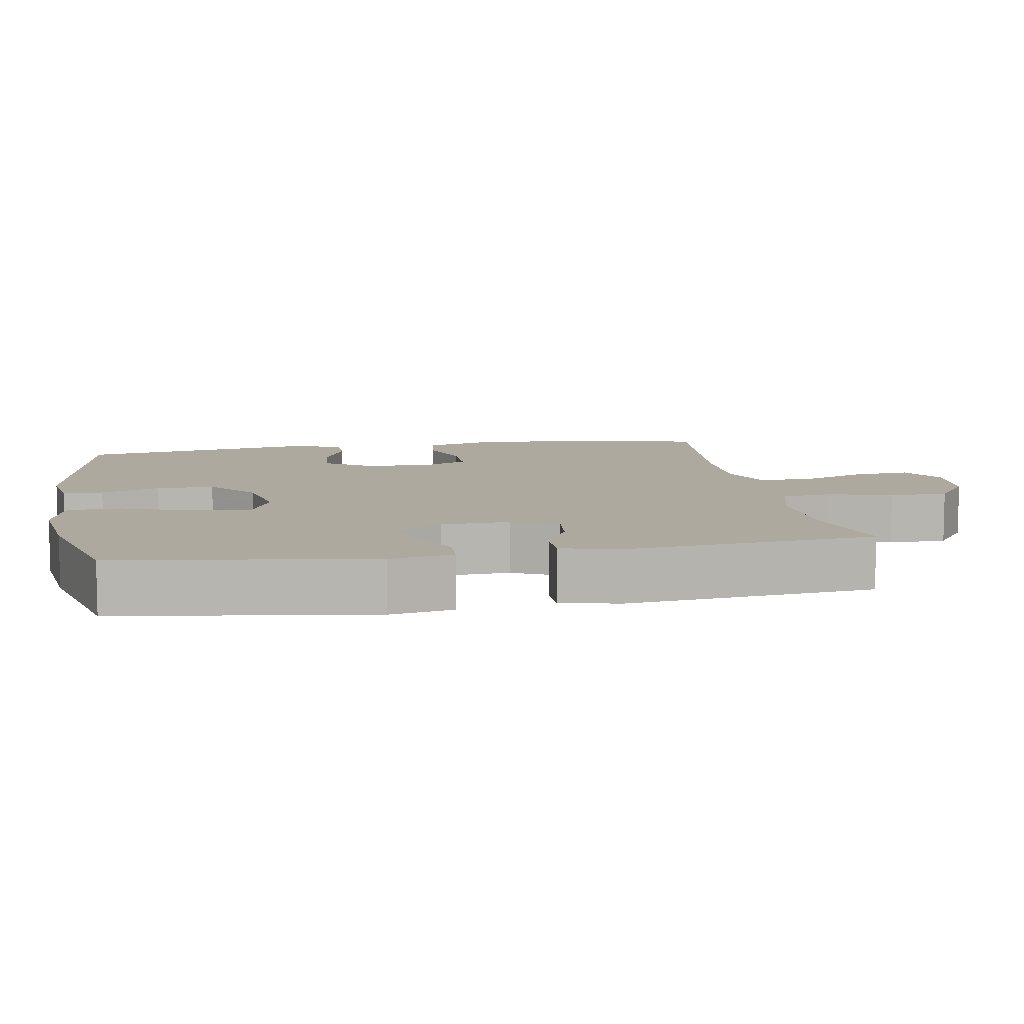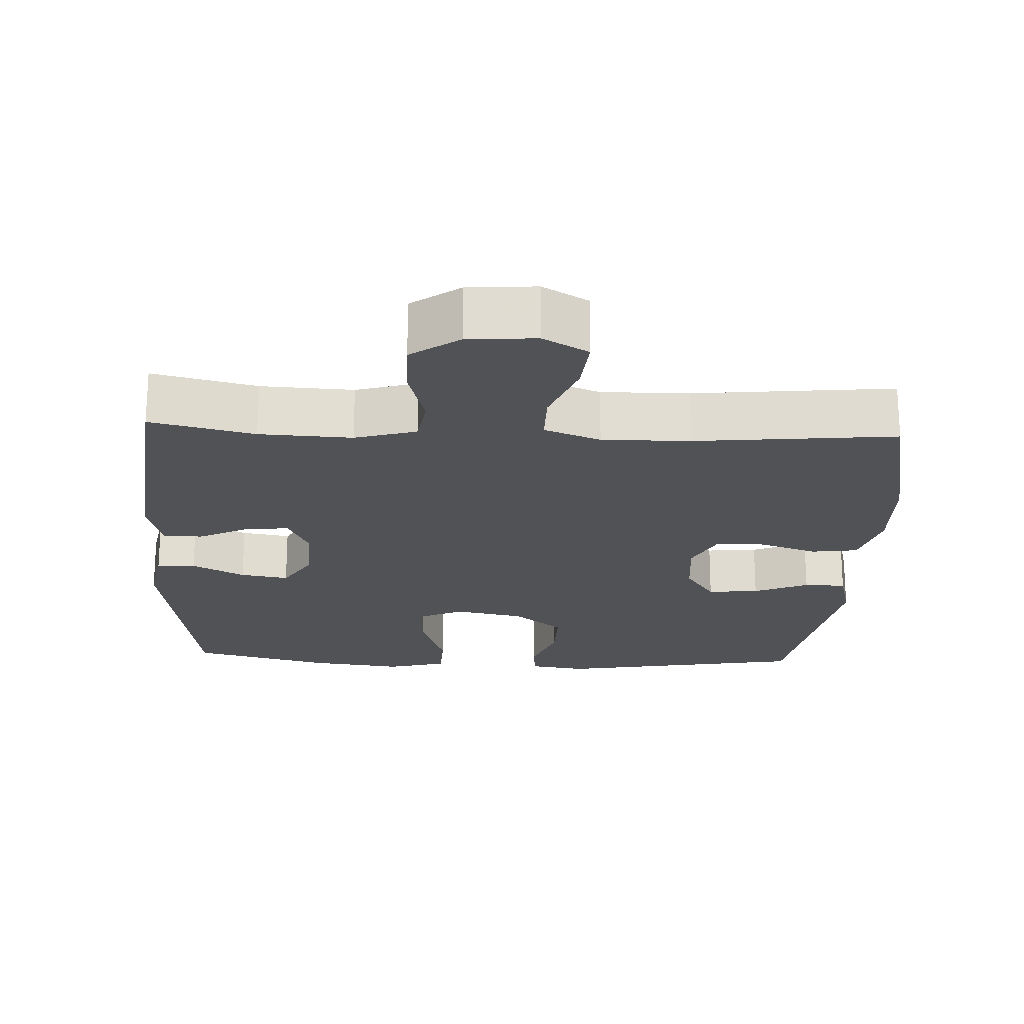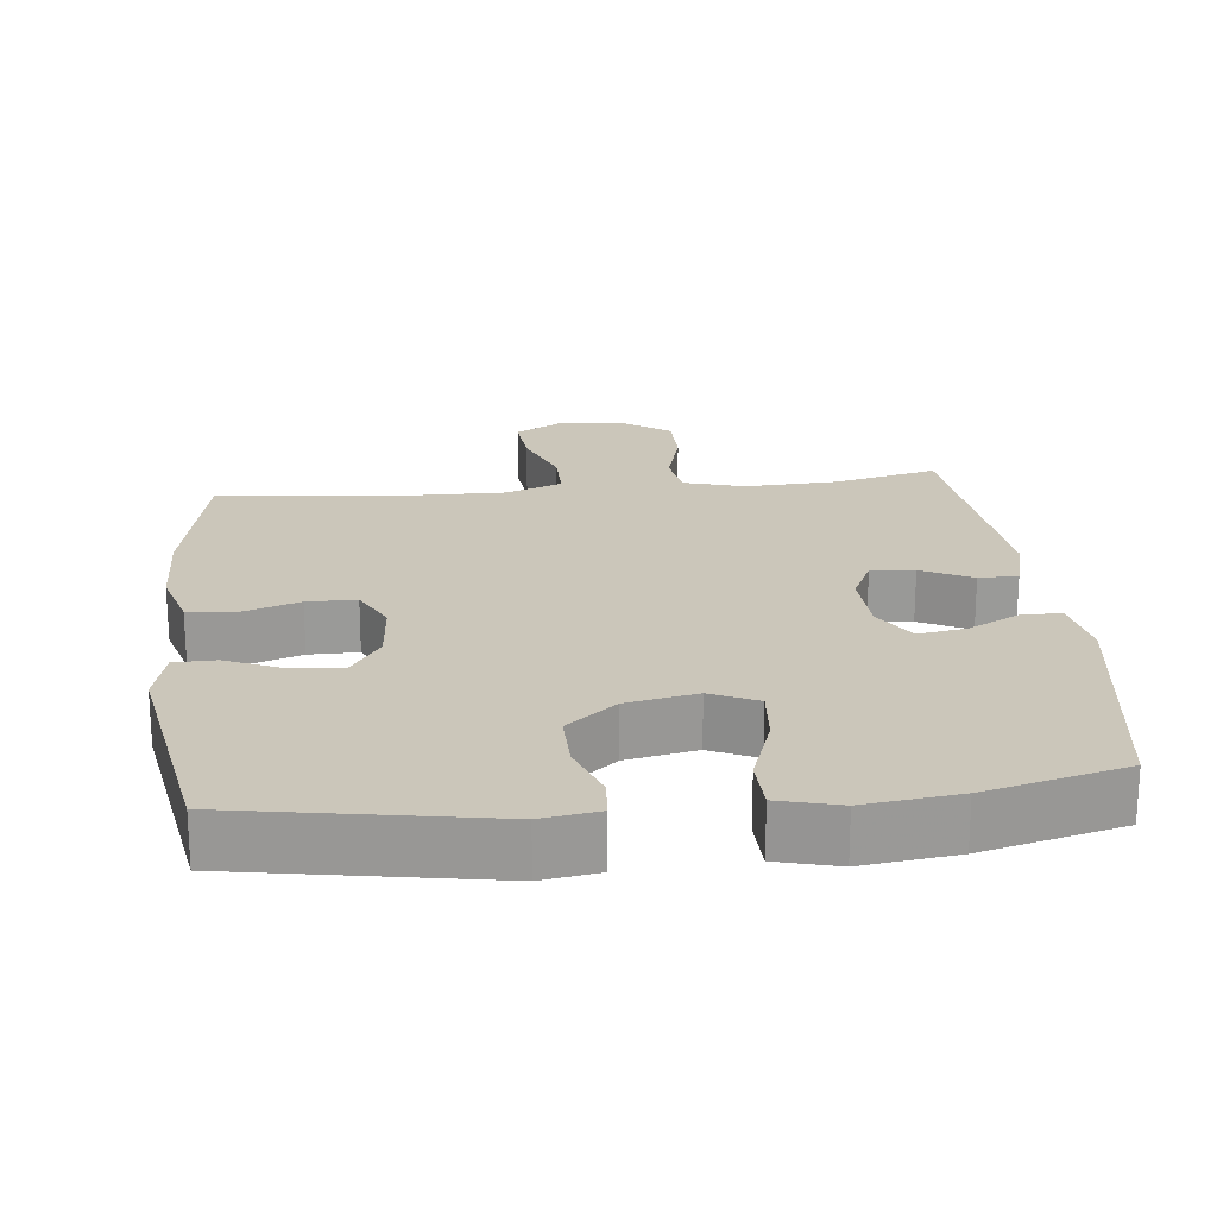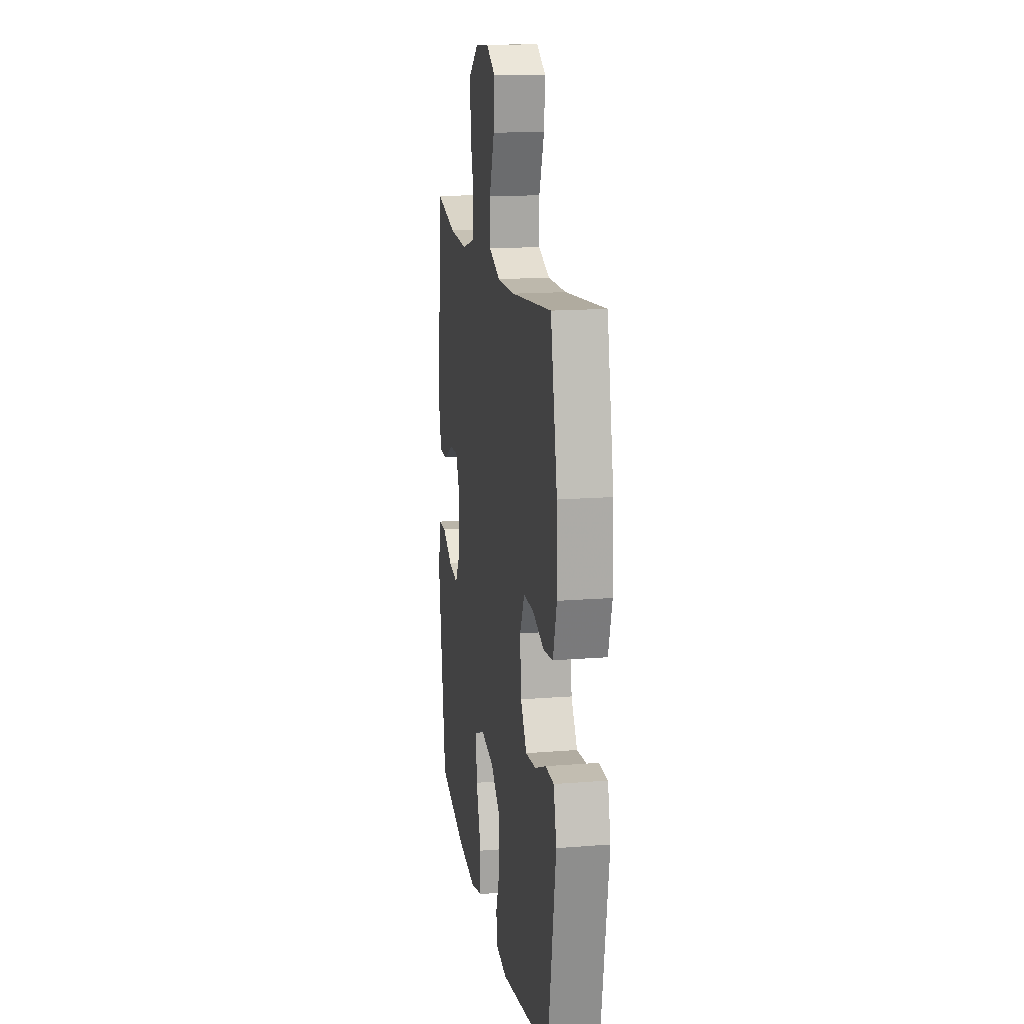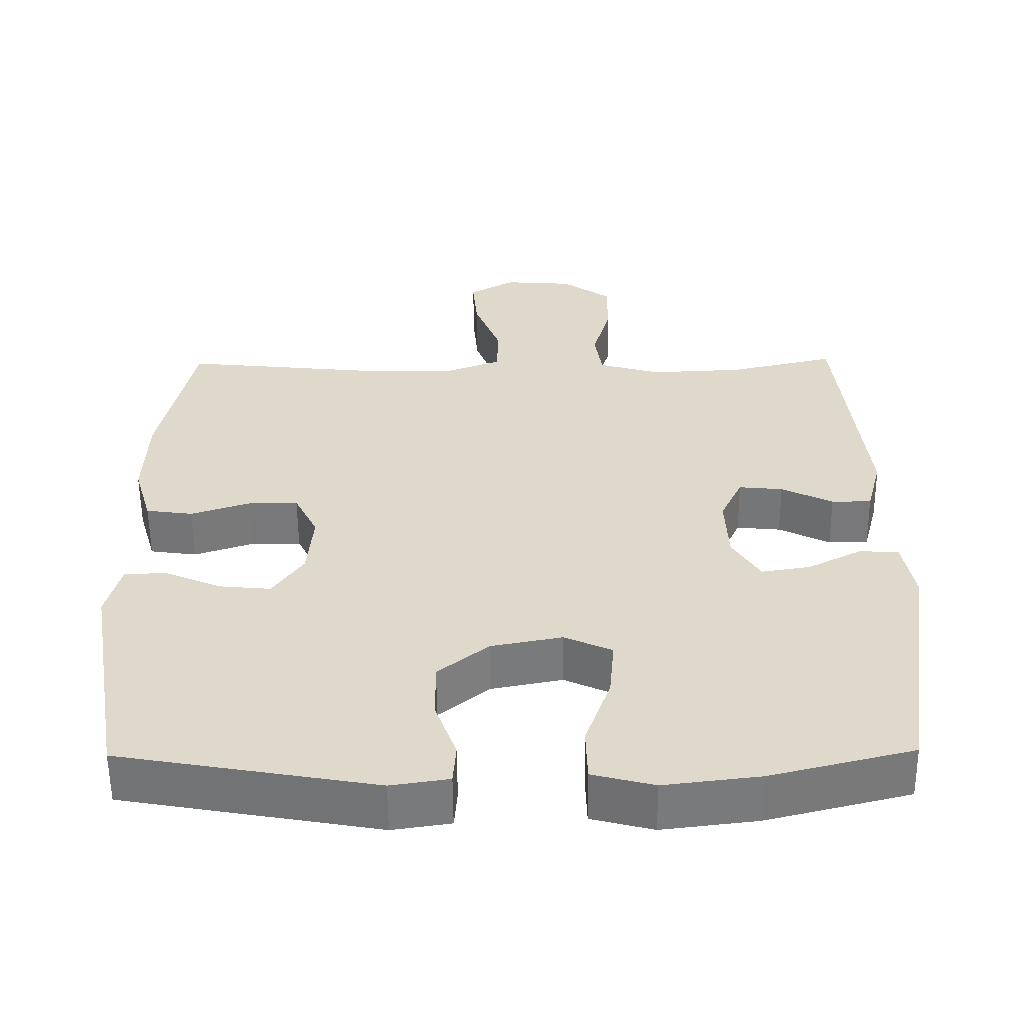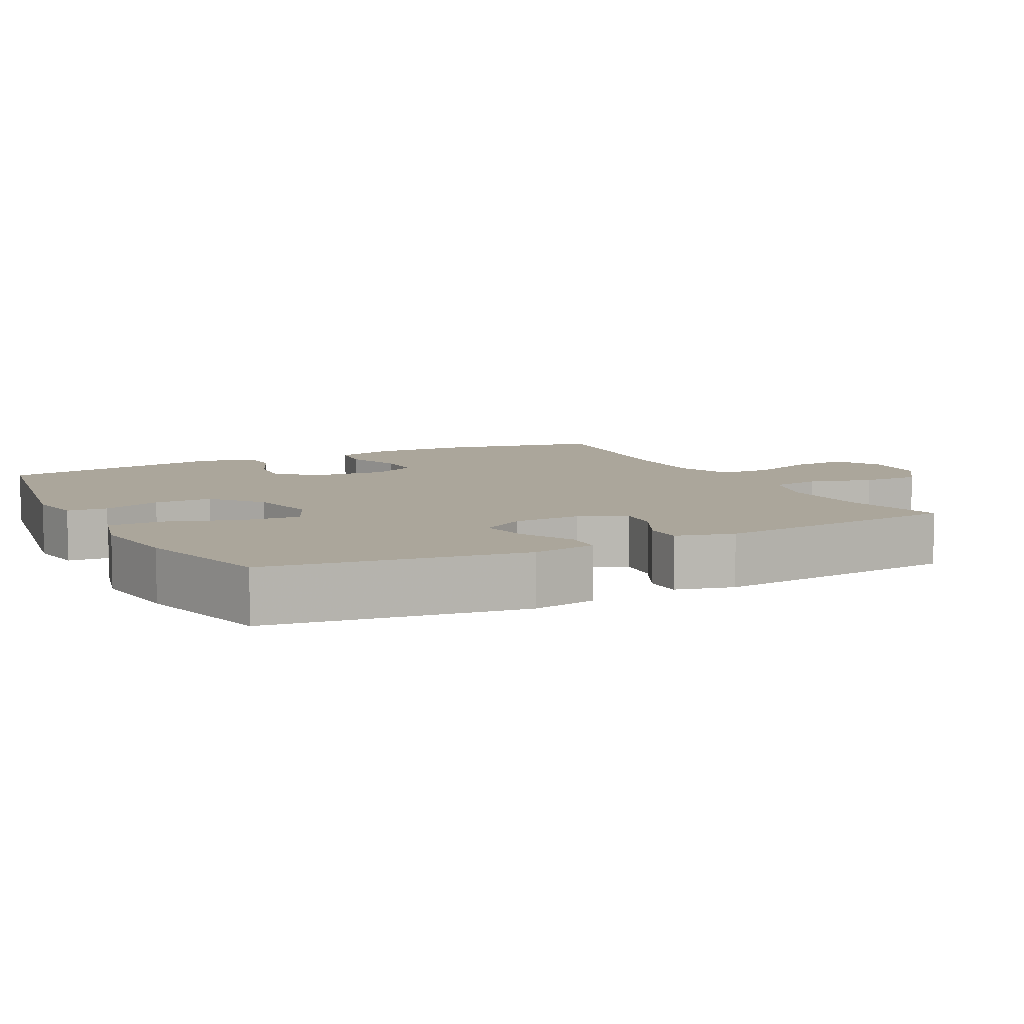
<metadata>
{"format":"obj","ext":"obj","renderer":"f3d","projection":"perspective","resolution":1024,"background":"white","views":[{"elev":9.0,"azim":-100.0,"up":"+Y"},{"elev":-21.2,"azim":-2.8,"up":"+Y"},{"elev":21.2,"azim":173.8,"up":"+Y"},{"elev":15.8,"azim":80.6,"up":"+Z"},{"elev":-57.5,"azim":-179.5,"up":"+Z"},{"elev":7.9,"azim":-117.4,"up":"+Y"}]}
</metadata>
<code>
v 0.5 0.07 0.5
v 0.546 0.07 0.276
v 0.55 0.07 0.148
v 0.525 0.07 0.062
v 0.461 0.07 0.053
v 0.38 0.07 0.08
v 0.312 0.07 0.08
v 0.28 0.07 0.015
v 0.288 0.07 -0.077
v 0.33 0.07 -0.139
v 0.401 0.07 -0.132
v 0.477 0.07 -0.099
v 0.535 0.07 -0.1
v 0.555 0.07 -0.179
v 0.5 0.07 -0.5
v 0.152 0.07 -0.562
v 0.073 0.07 -0.55
v 0.069 0.07 -0.494
v 0.098 0.07 -0.413
v 0.099 0.07 -0.332
v 0.03 0.07 -0.276
v -0.067 0.07 -0.257
v -0.132 0.07 -0.287
v -0.125 0.07 -0.368
v -0.09 0.07 -0.468
v -0.092 0.07 -0.543
v -0.176 0.07 -0.565
v -0.306 0.07 -0.549
v -0.5 0.07 -0.5
v -0.553 0.07 -0.148
v -0.537 0.07 -0.059
v -0.483 0.07 -0.057
v -0.41 0.07 -0.095
v -0.343 0.07 -0.106
v -0.305 0.07 -0.044
v -0.301 0.07 0.05
v -0.331 0.07 0.114
v -0.391 0.07 0.108
v -0.461 0.07 0.073
v -0.515 0.07 0.073
v -0.536 0.07 0.153
v -0.5 0.07 0.5
v -0.356 0.07 0.466
v -0.228 0.07 0.46
v -0.143 0.07 0.485
v -0.133 0.07 0.553
v -0.158 0.07 0.642
v -0.158 0.07 0.723
v -0.091 0.07 0.771
v 0.003 0.07 0.778
v 0.066 0.07 0.742
v 0.059 0.07 0.664
v 0.024 0.07 0.572
v 0.024 0.07 0.499
v 0.102 0.07 0.469
v 0.225 0.07 0.471
v 0.5 0 0.5
v 0.546 0 0.276
v 0.55 0 0.148
v 0.525 0 0.062
v 0.461 0 0.053
v 0.38 0 0.08
v 0.312 0 0.08
v 0.28 0 0.015
v 0.288 0 -0.077
v 0.33 0 -0.139
v 0.401 0 -0.132
v 0.477 0 -0.099
v 0.535 0 -0.1
v 0.555 0 -0.179
v 0.5 0 -0.5
v 0.152 0 -0.562
v 0.073 0 -0.55
v 0.069 0 -0.494
v 0.098 0 -0.413
v 0.099 0 -0.332
v 0.03 0 -0.276
v -0.067 0 -0.257
v -0.132 0 -0.287
v -0.125 0 -0.368
v -0.09 0 -0.468
v -0.092 0 -0.543
v -0.176 0 -0.565
v -0.306 0 -0.549
v -0.5 0 -0.5
v -0.553 0 -0.148
v -0.537 0 -0.059
v -0.483 0 -0.057
v -0.41 0 -0.095
v -0.343 0 -0.106
v -0.305 0 -0.044
v -0.301 0 0.05
v -0.331 0 0.114
v -0.391 0 0.108
v -0.461 0 0.073
v -0.515 0 0.073
v -0.536 0 0.153
v -0.5 0 0.5
v -0.356 0 0.466
v -0.228 0 0.46
v -0.143 0 0.485
v -0.133 0 0.553
v -0.158 0 0.642
v -0.158 0 0.723
v -0.091 0 0.771
v 0.003 0 0.778
v 0.066 0 0.742
v 0.059 0 0.664
v 0.024 0 0.572
v 0.024 0 0.499
v 0.102 0 0.469
v 0.225 0 0.471
f 50 51 52 53
f 50 53 54
f 49 50 54
f 46 47 48 49
f 45 46 49 54
f 44 45 54 55
f 40 41 42 43
f 38 39 40 43
f 37 38 43 44
f 36 37 44 55
f 30 31 32 33
f 30 33 34
f 29 30 34
f 28 29 34 35
f 24 25 26 27
f 23 24 27 28
f 16 17 18 19
f 16 19 20
f 15 16 20
f 14 15 20 21
f 11 12 13 14
f 10 11 14 21
f 3 4 5 6
f 3 6 7
f 56 1 2 3
f 56 3 7
f 55 56 7 8
f 36 55 8 9
f 23 28 35 36
f 22 23 36 9
f 9 10 21 22
f 109 108 107 106
f 110 109 106
f 110 106 105
f 105 104 103 102
f 110 105 102 101
f 111 110 101 100
f 99 98 97 96
f 99 96 95 94
f 100 99 94 93
f 111 100 93 92
f 89 88 87 86
f 90 89 86
f 90 86 85
f 91 90 85 84
f 83 82 81 80
f 84 83 80 79
f 75 74 73 72
f 76 75 72
f 76 72 71
f 77 76 71 70
f 70 69 68 67
f 77 70 67 66
f 62 61 60 59
f 63 62 59
f 59 58 57 112
f 63 59 112
f 64 63 112 111
f 65 64 111 92
f 92 91 84 79
f 65 92 79 78
f 78 77 66 65
f 1 57 58 2
f 2 58 59 3
f 3 59 60 4
f 4 60 61 5
f 5 61 62 6
f 6 62 63 7
f 7 63 64 8
f 8 64 65 9
f 9 65 66 10
f 10 66 67 11
f 11 67 68 12
f 12 68 69 13
f 13 69 70 14
f 14 70 71 15
f 15 71 72 16
f 16 72 73 17
f 17 73 74 18
f 18 74 75 19
f 19 75 76 20
f 20 76 77 21
f 21 77 78 22
f 22 78 79 23
f 23 79 80 24
f 24 80 81 25
f 25 81 82 26
f 26 82 83 27
f 27 83 84 28
f 28 84 85 29
f 29 85 86 30
f 30 86 87 31
f 31 87 88 32
f 32 88 89 33
f 33 89 90 34
f 34 90 91 35
f 35 91 92 36
f 36 92 93 37
f 37 93 94 38
f 38 94 95 39
f 39 95 96 40
f 40 96 97 41
f 41 97 98 42
f 42 98 99 43
f 43 99 100 44
f 44 100 101 45
f 45 101 102 46
f 46 102 103 47
f 47 103 104 48
f 48 104 105 49
f 49 105 106 50
f 50 106 107 51
f 51 107 108 52
f 52 108 109 53
f 53 109 110 54
f 54 110 111 55
f 55 111 112 56
f 56 112 57 1

</code>
